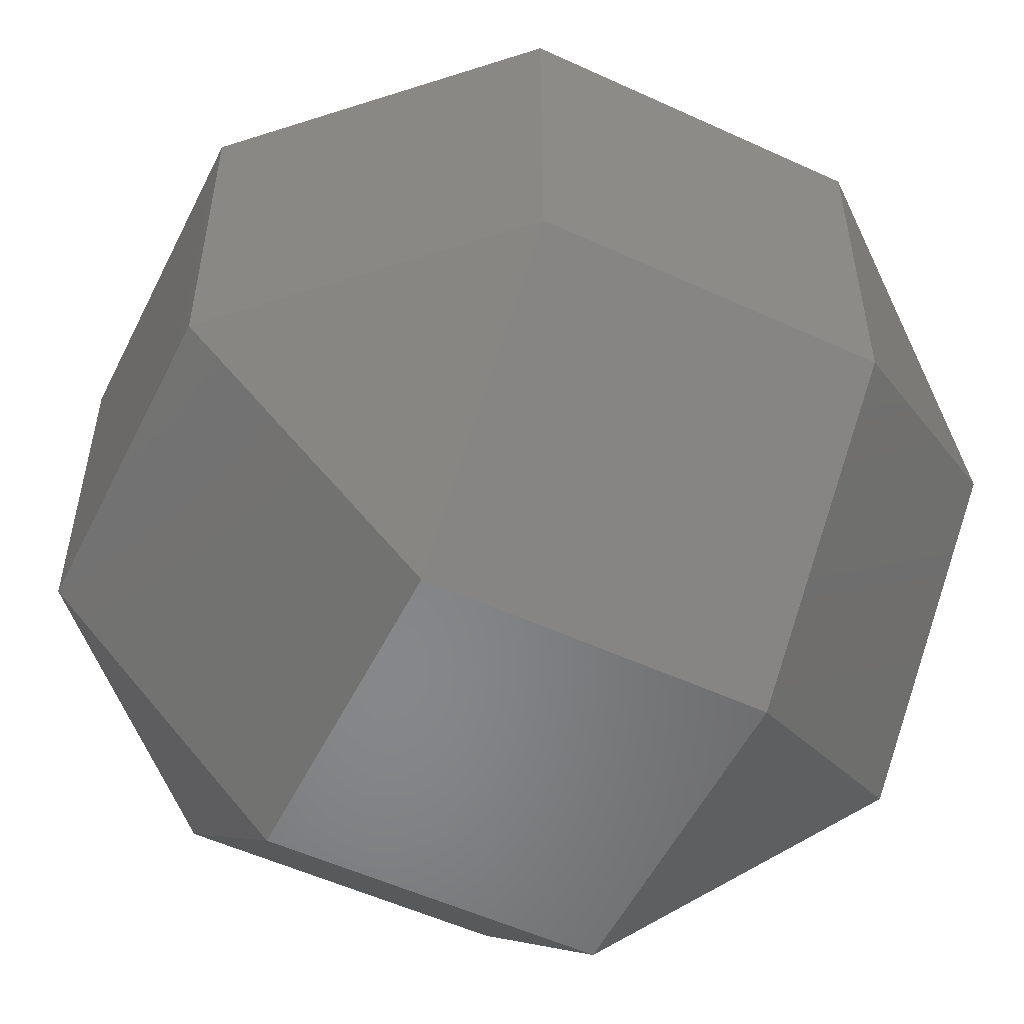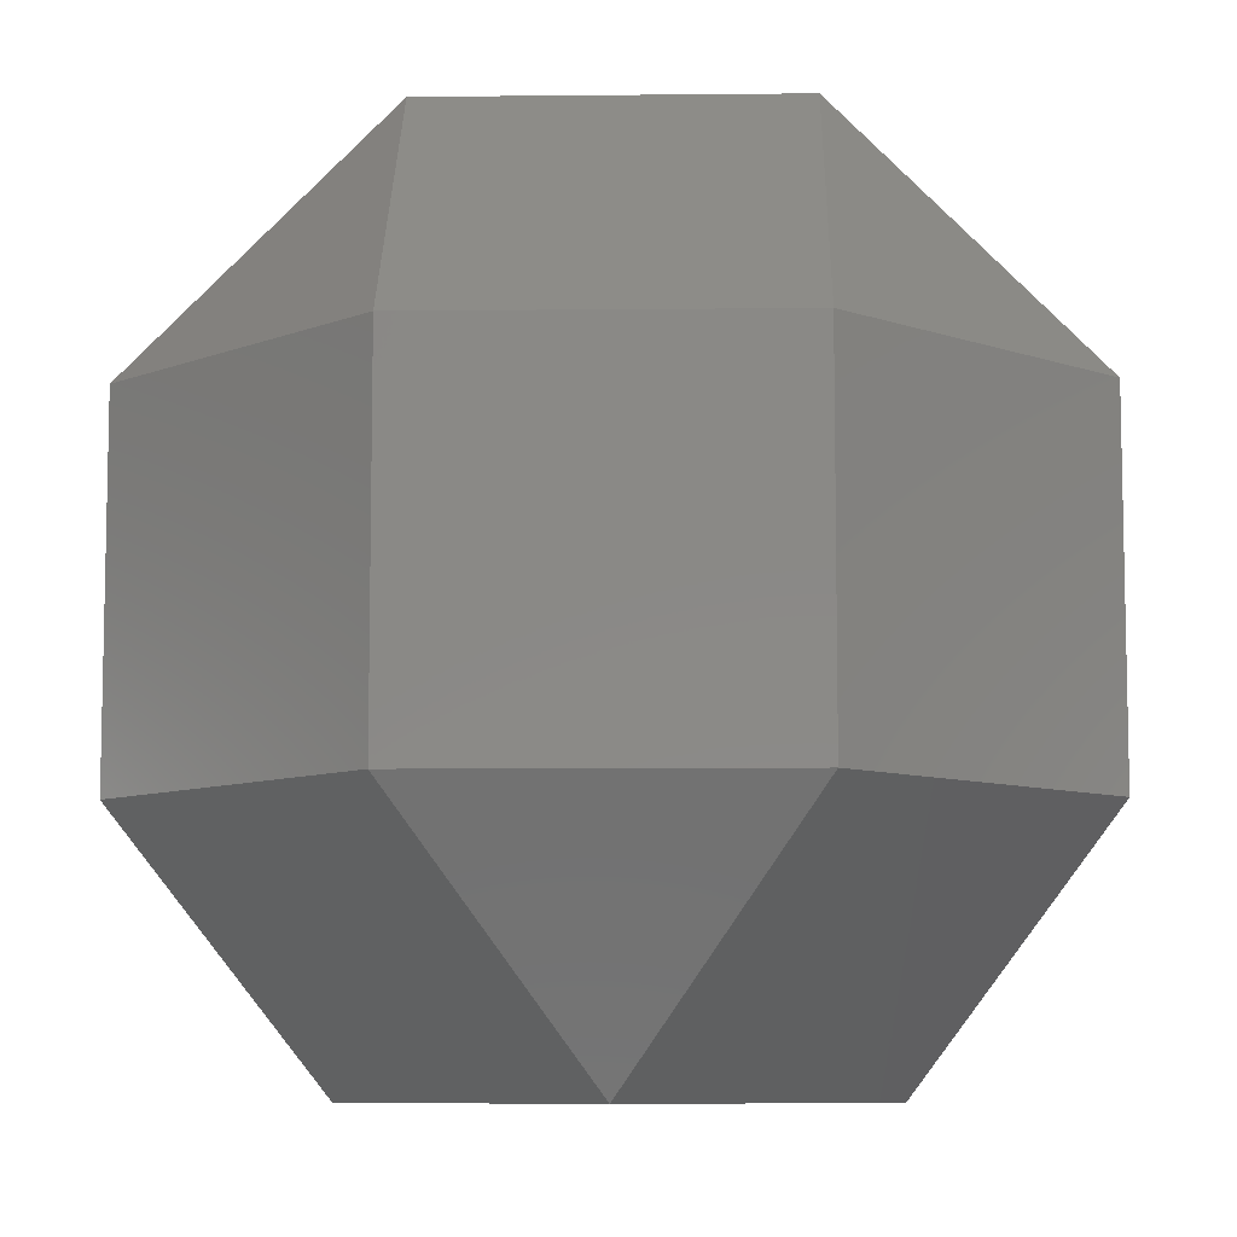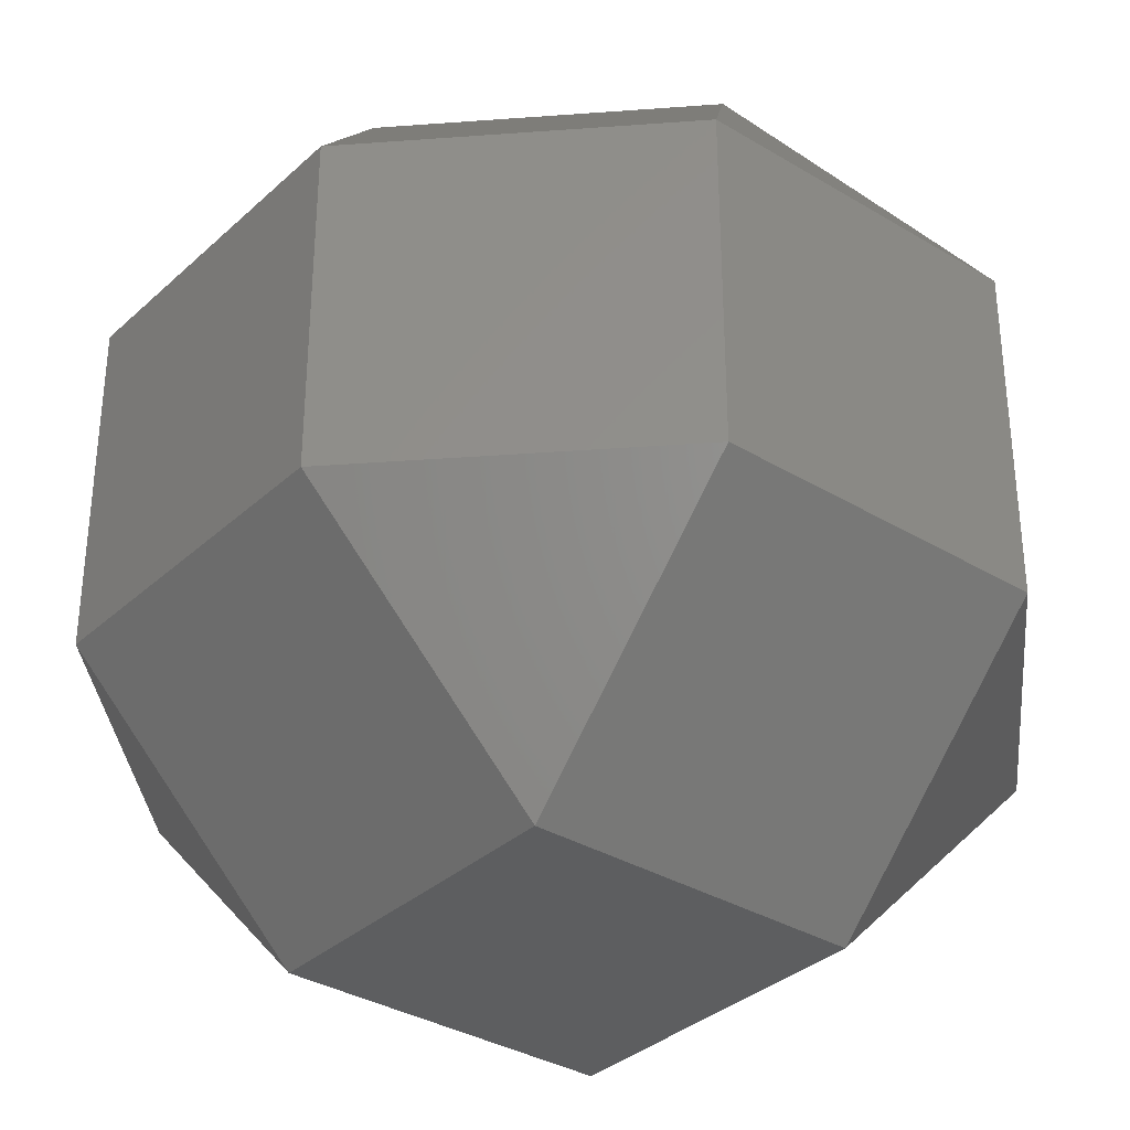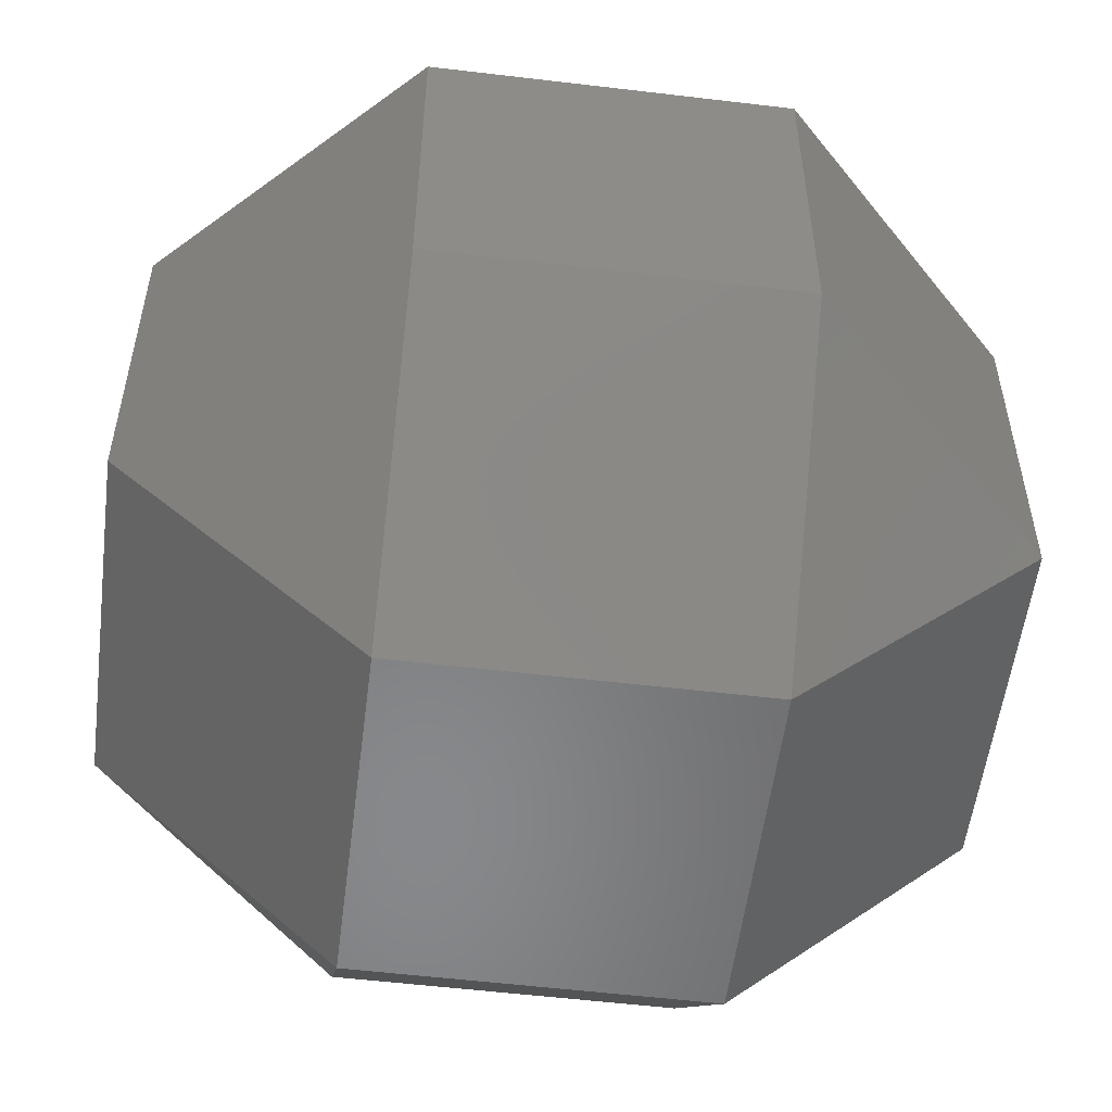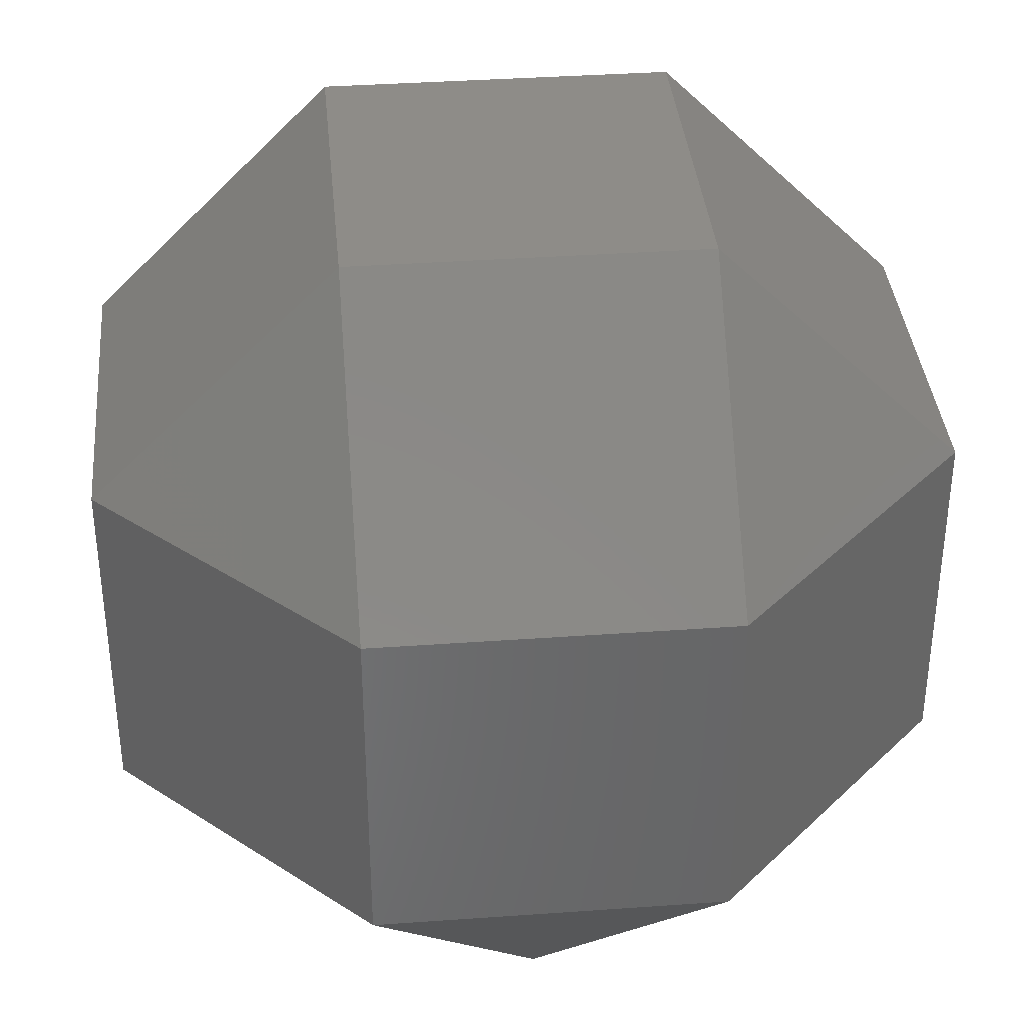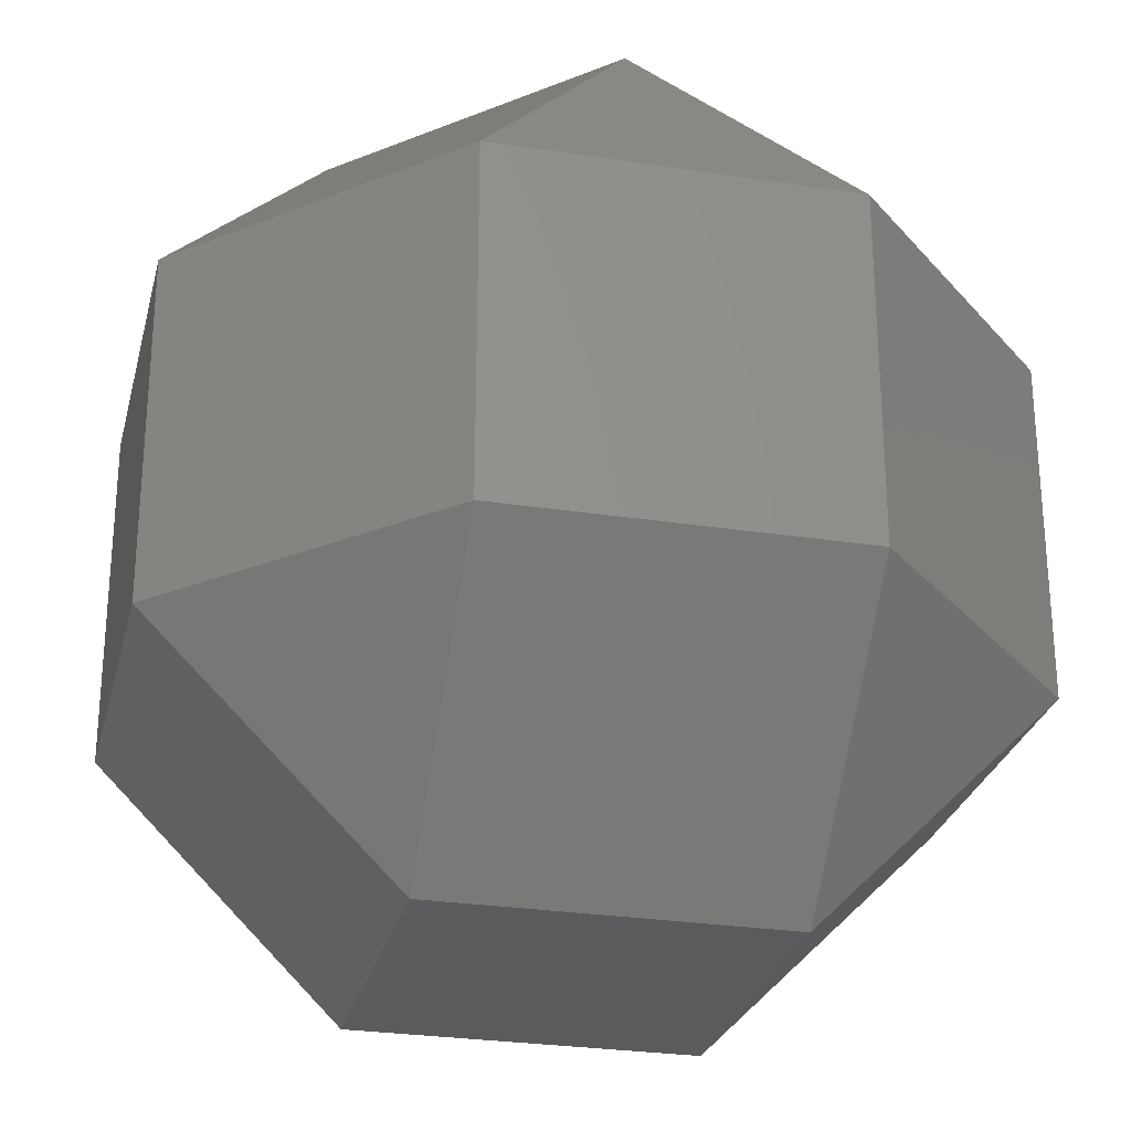
<metadata>
{"format":"stl","ext":"stl","renderer":"f3d","projection":"perspective","resolution":1024,"background":"white","views":[{"elev":-53.9,"azim":-116.1,"up":"+Z"},{"elev":-8.4,"azim":91.6,"up":"+Y"},{"elev":-34.0,"azim":5.7,"up":"+Y"},{"elev":-54.8,"azim":-52.2,"up":"+Y"},{"elev":36.9,"azim":-5.3,"up":"+Y"},{"elev":-27.4,"azim":-58.3,"up":"+Y"}]}
</metadata>
<code>
# stl→obj: 24 verts, 44 faces
v -35.74 35.74 86.29
v -35.74 86.29 35.74
v -86.29 35.74 35.74
v -35.74 86.29 -35.74
v -35.74 35.74 -86.29
v -86.29 35.74 -35.74
v 86.29 35.74 35.74
v 35.74 86.29 35.74
v 35.74 35.74 86.29
v 86.29 35.74 -35.74
v 35.74 35.74 -86.29
v 35.74 86.29 -35.74
v 50.54 -86.29 0
v 86.29 -35.74 -35.74
v 86.29 -35.74 35.74
v -35.74 -35.74 86.29
v -0 -86.29 50.54
v 35.74 -35.74 86.29
v -0 -86.29 -50.54
v -35.74 -35.74 -86.29
v 35.74 -35.74 -86.29
v -86.29 -35.74 35.74
v -86.29 -35.74 -35.74
v -50.54 -86.29 0
f 1 2 3
f 4 5 6
f 7 8 9
f 10 11 12
f 13 14 15
f 16 17 18
f 19 20 21
f 22 23 24
f 6 2 4
f 2 6 3
f 8 1 9
f 1 8 2
f 12 2 8
f 2 12 4
f 11 4 12
f 4 11 5
f 7 12 8
f 12 7 10
f 17 15 18
f 15 17 13
f 19 14 13
f 14 19 21
f 24 13 17
f 13 24 19
f 22 17 16
f 17 22 24
f 23 19 24
f 19 23 20
f 22 1 3
f 1 22 16
f 1 18 9
f 18 1 16
f 18 7 9
f 7 18 15
f 15 10 7
f 10 15 14
f 14 11 10
f 11 14 21
f 20 11 21
f 11 20 5
f 20 6 5
f 6 20 23
f 23 3 6
f 3 23 22

</code>
